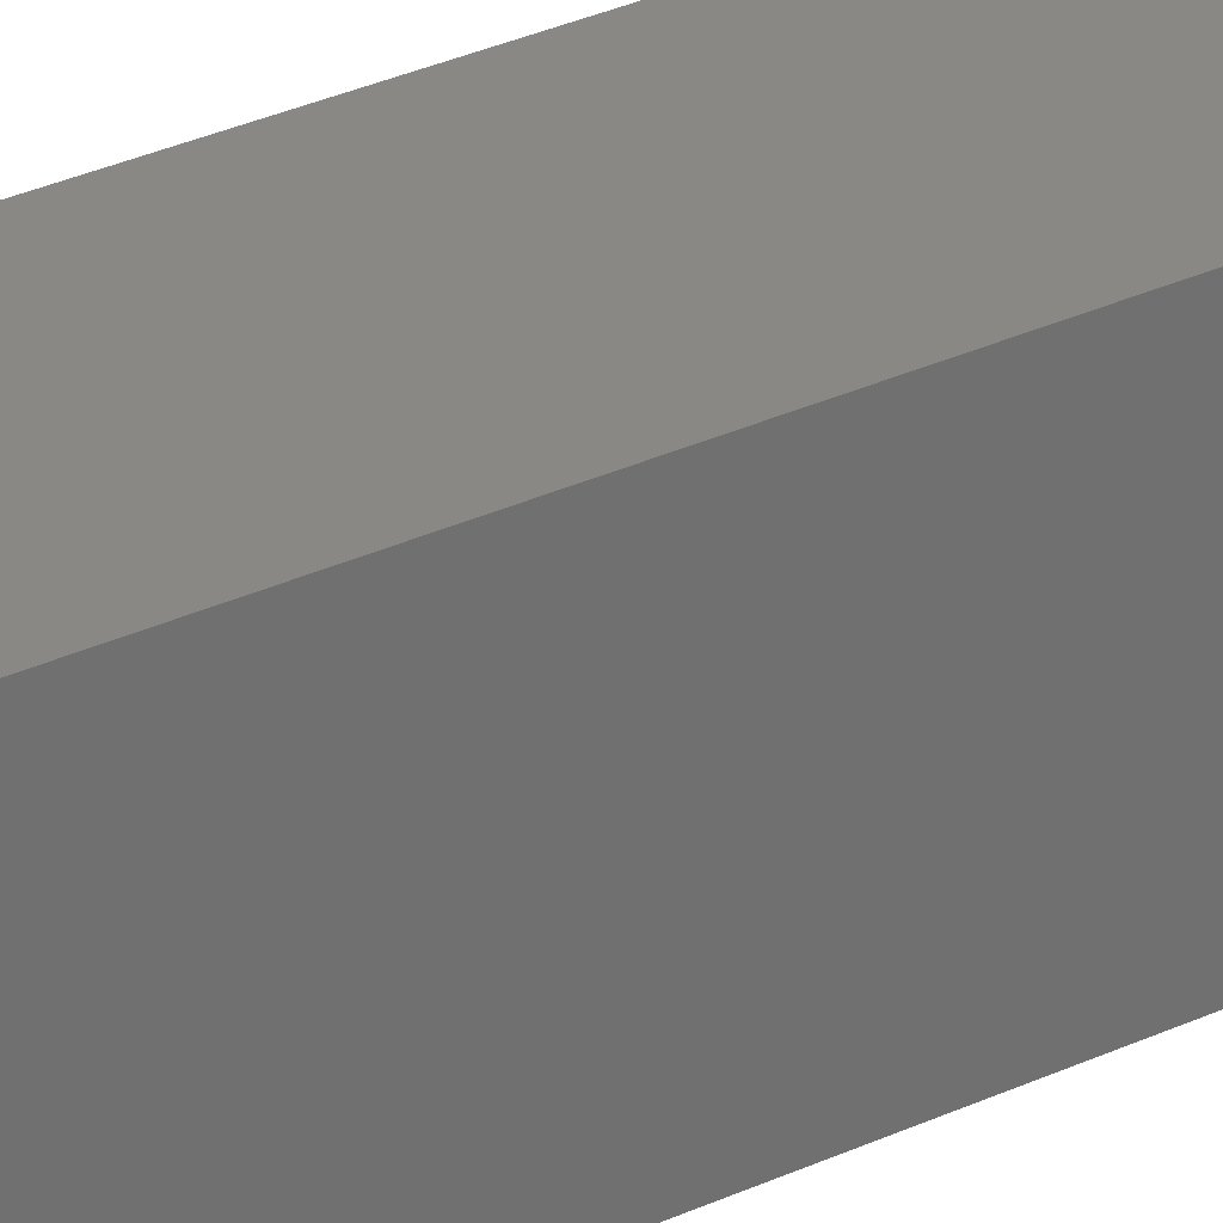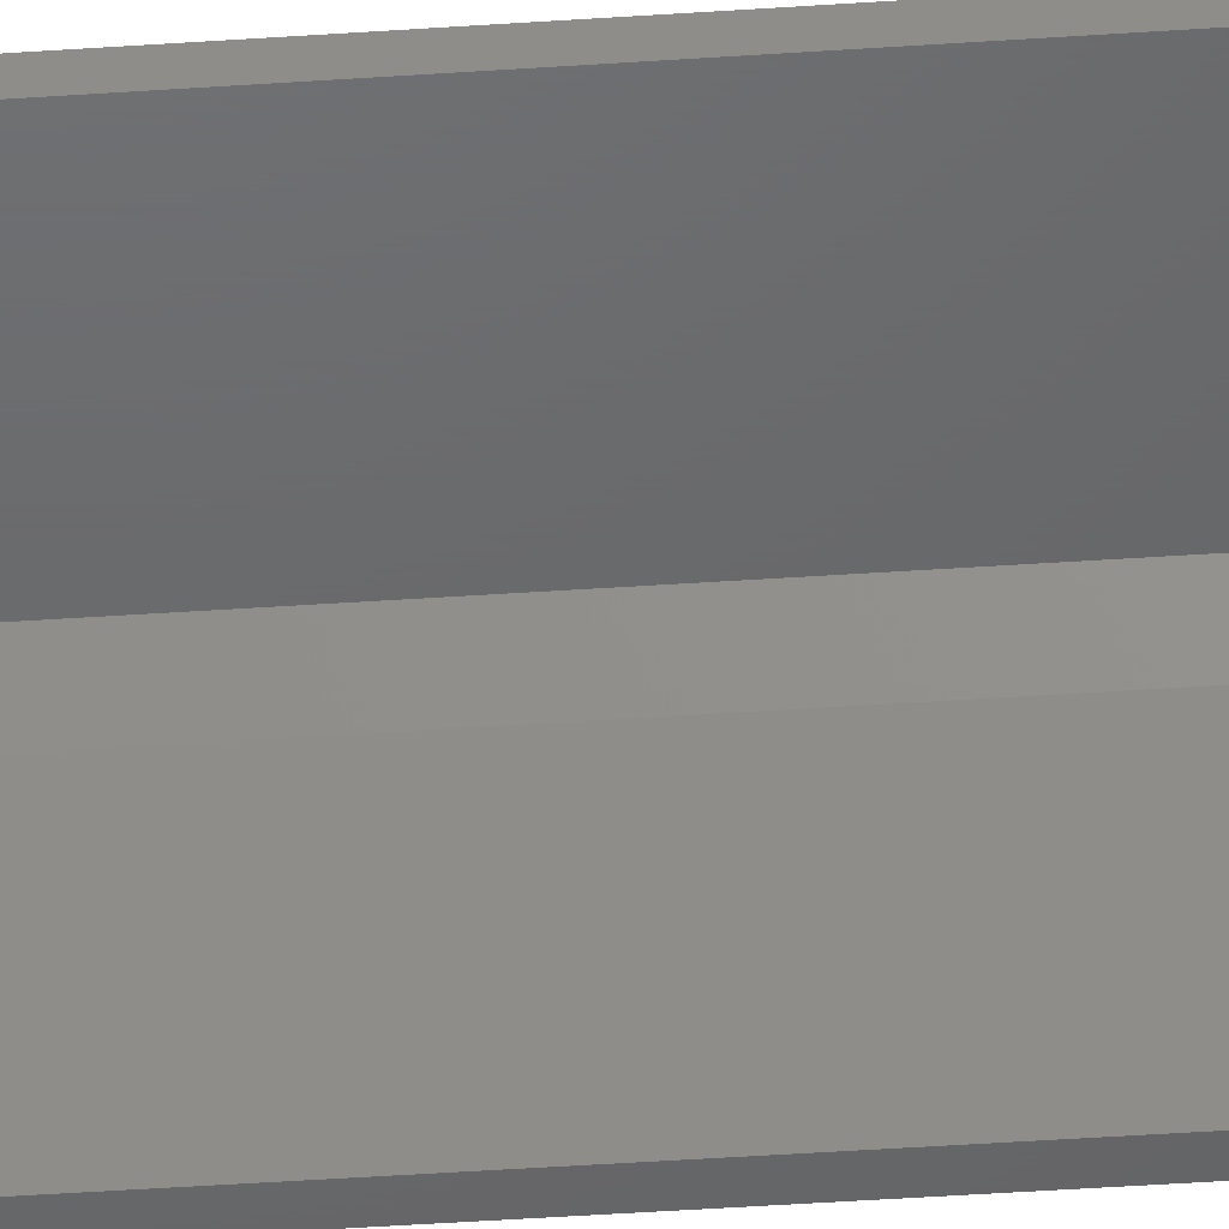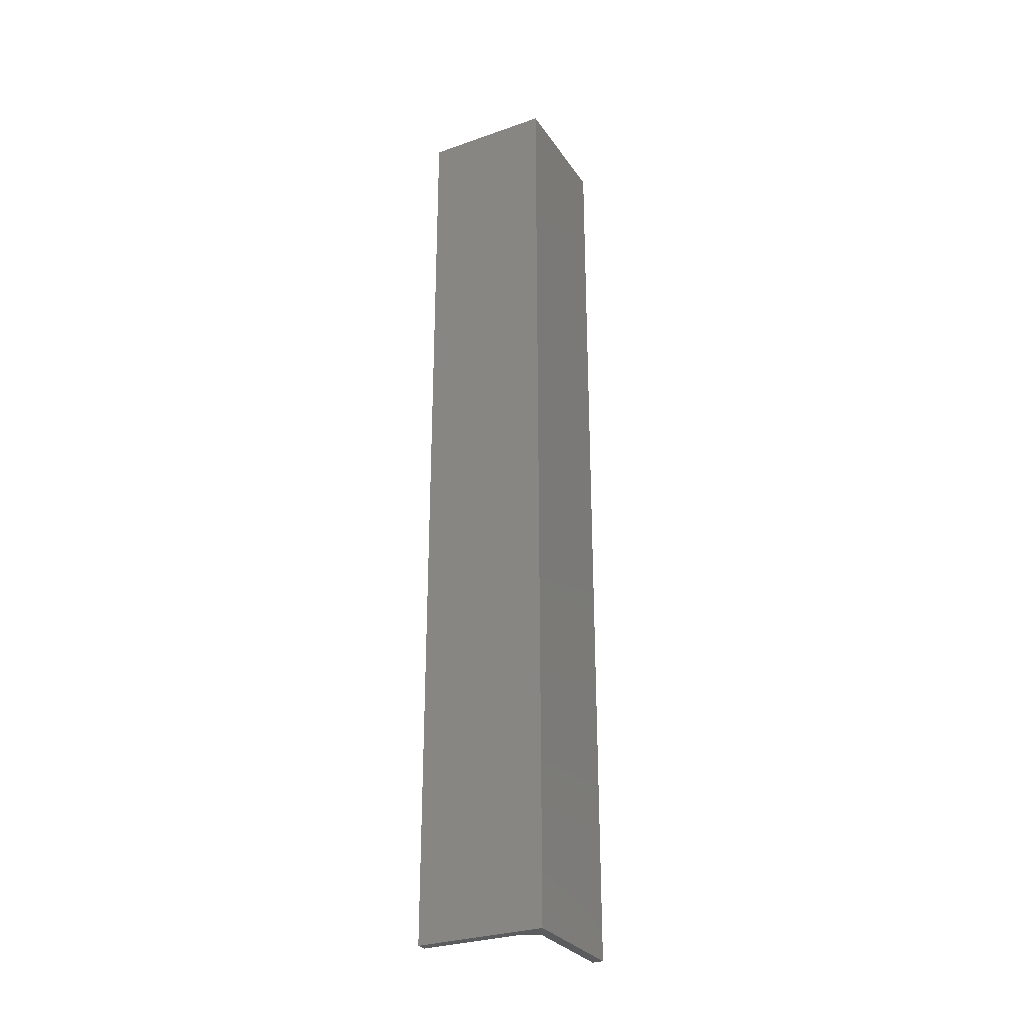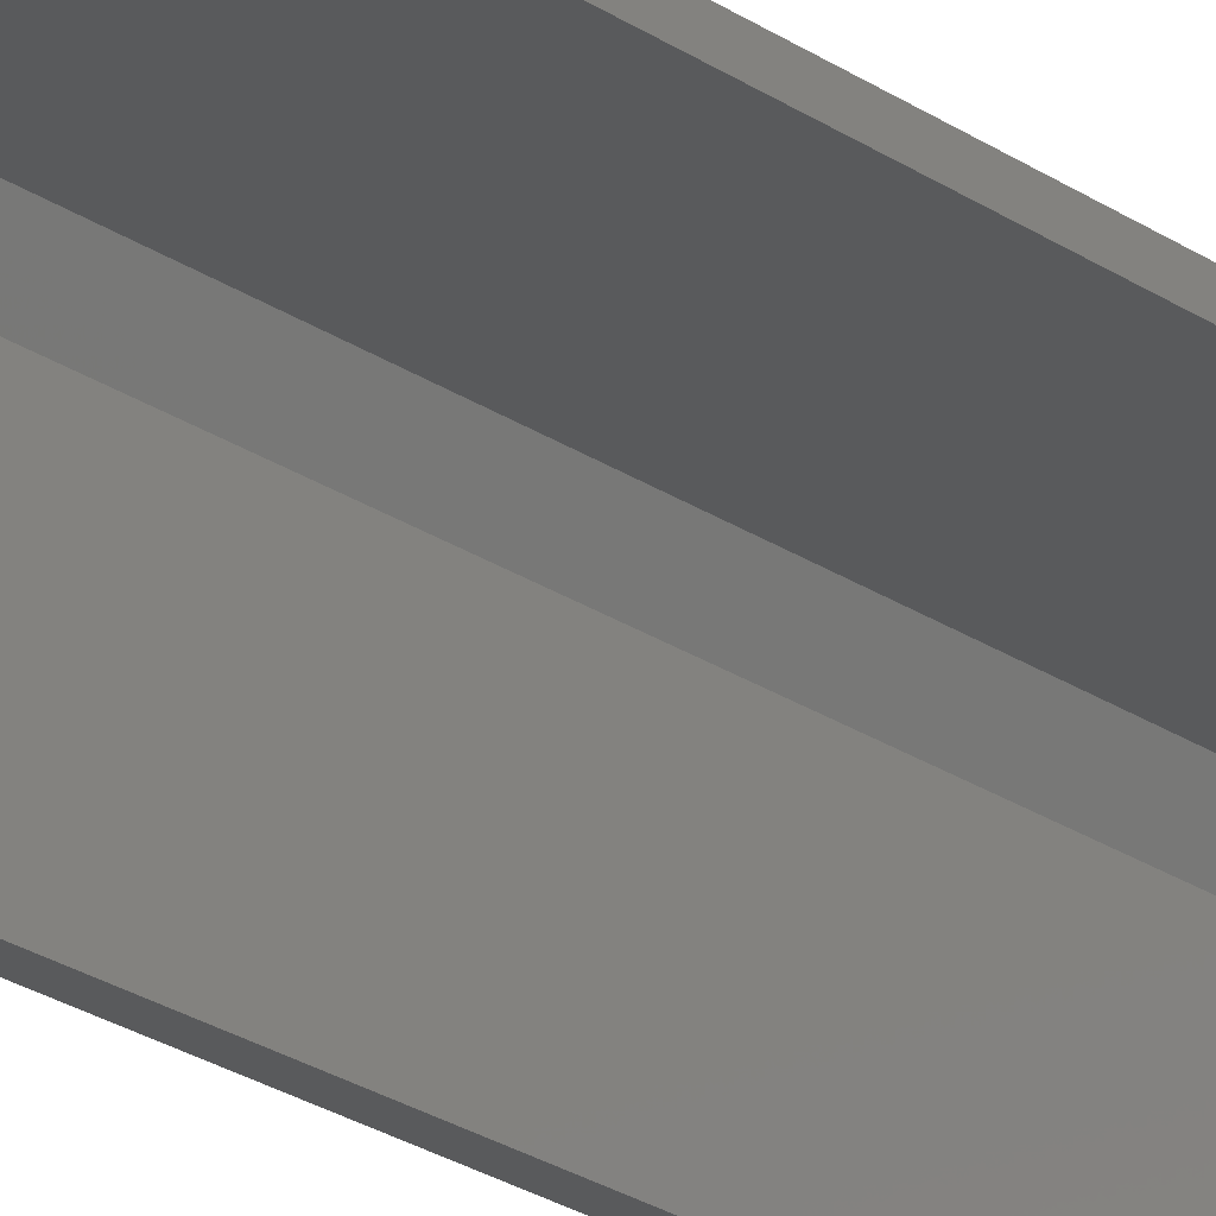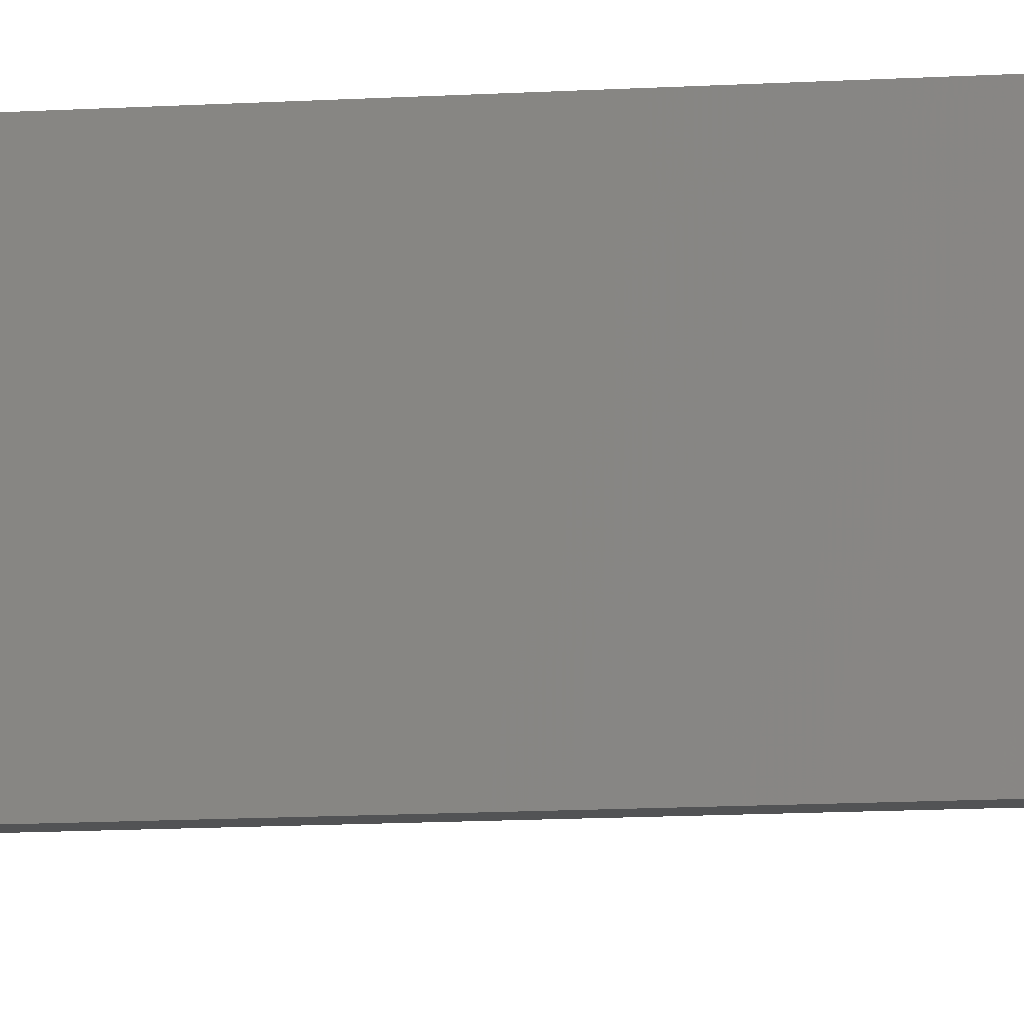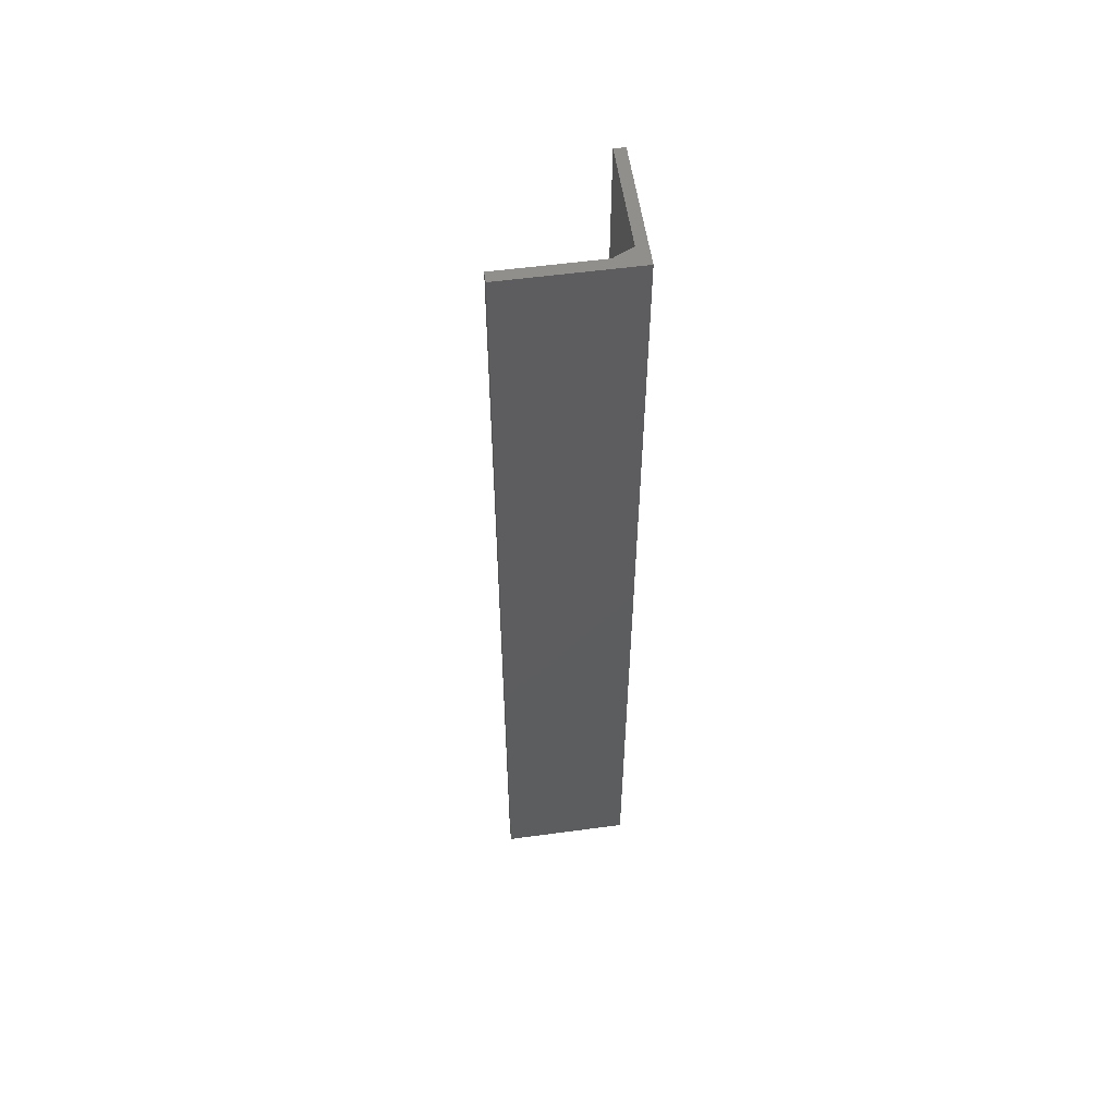
<metadata>
{"format":"stl","ext":"stl","renderer":"f3d","projection":"perspective","resolution":1024,"background":"white","views":[{"elev":27.4,"azim":53.2,"up":"+Y"},{"elev":-47.2,"azim":-85.6,"up":"+Y"},{"elev":-29.1,"azim":117.5,"up":"+Z"},{"elev":-23.0,"azim":-139.7,"up":"+Y"},{"elev":-9.6,"azim":100.3,"up":"+Y"},{"elev":55.6,"azim":81.9,"up":"+Z"}]}
</metadata>
<code>
# stl→obj: 14 verts, 24 faces
v -0.008553 -0.02344 0
v -0.008553 -0.02344 -0.75
v -0.008553 -0.1008 0
v -0.008553 -0.1008 -0.75
v -0.1016 -0.007812 0
v -0.1016 -0.007812 -0.75
v -0.01637 -0.007812 0
v -0.01637 -0.007812 -0.75
v 0 0.0007401 0
v -0.1016 0.0007401 0
v 0 -0.1008 0
v 0 0.0007401 -0.75
v -0.1016 0.0007401 -0.75
v 0 -0.1008 -0.75
f 1 2 3
f 3 2 4
f 5 6 7
f 7 6 8
f 1 9 7
f 1 3 9
f 9 5 7
f 9 10 5
f 9 3 11
f 8 12 2
f 12 4 2
f 8 6 12
f 6 13 12
f 14 4 12
f 8 2 7
f 7 2 1
f 10 13 5
f 5 13 6
f 9 12 10
f 10 12 13
f 11 14 9
f 9 14 12
f 3 4 11
f 11 4 14

</code>
